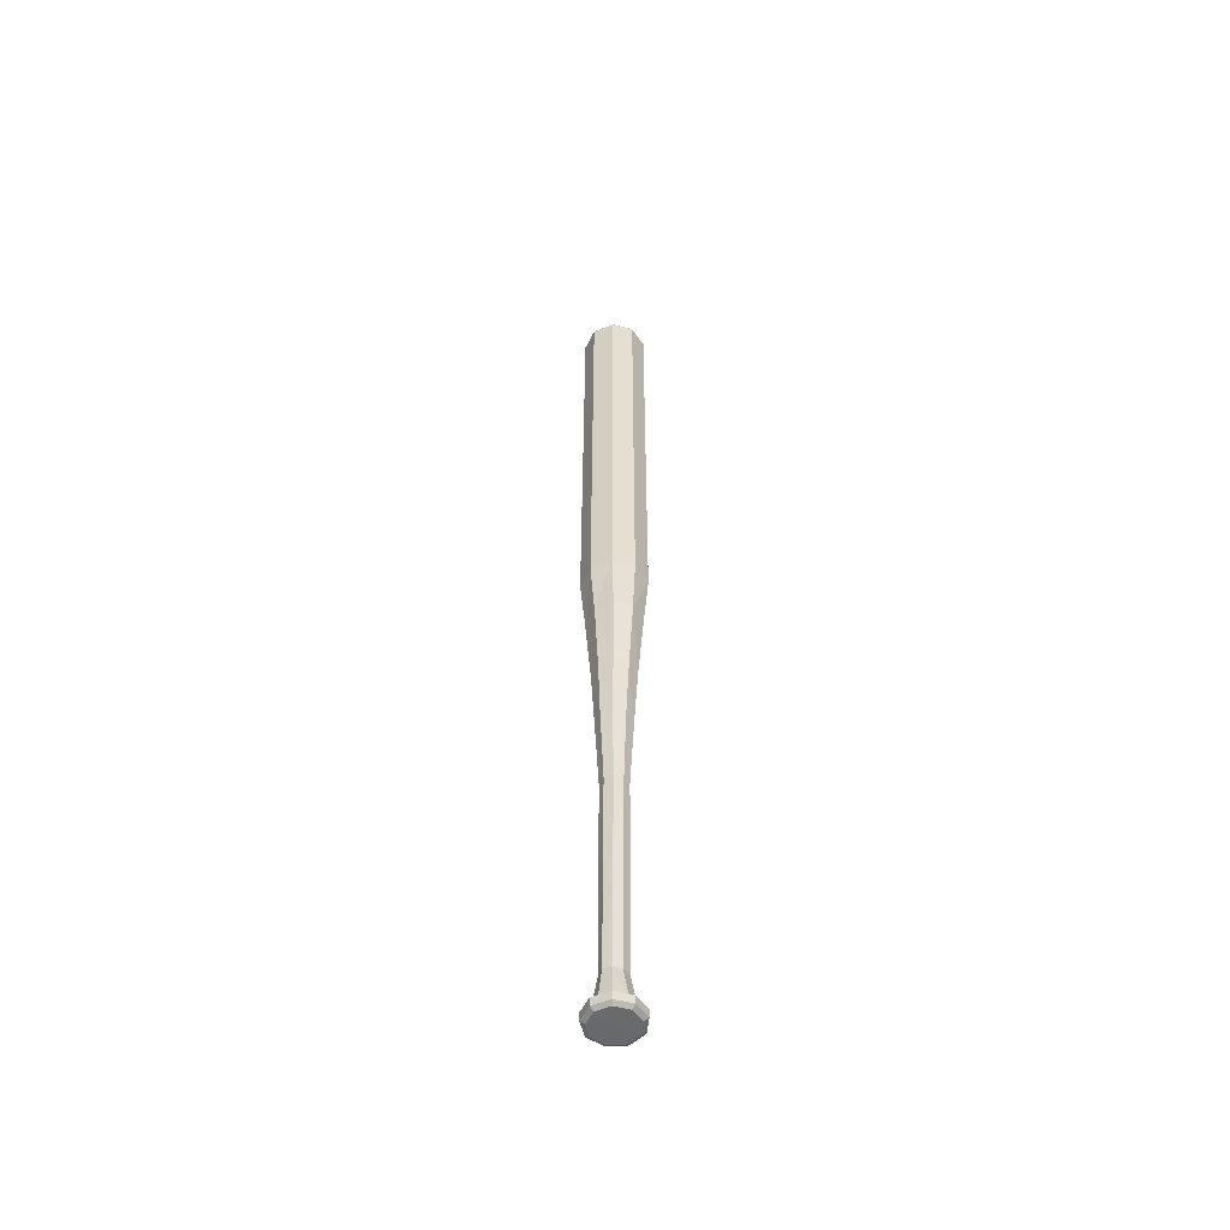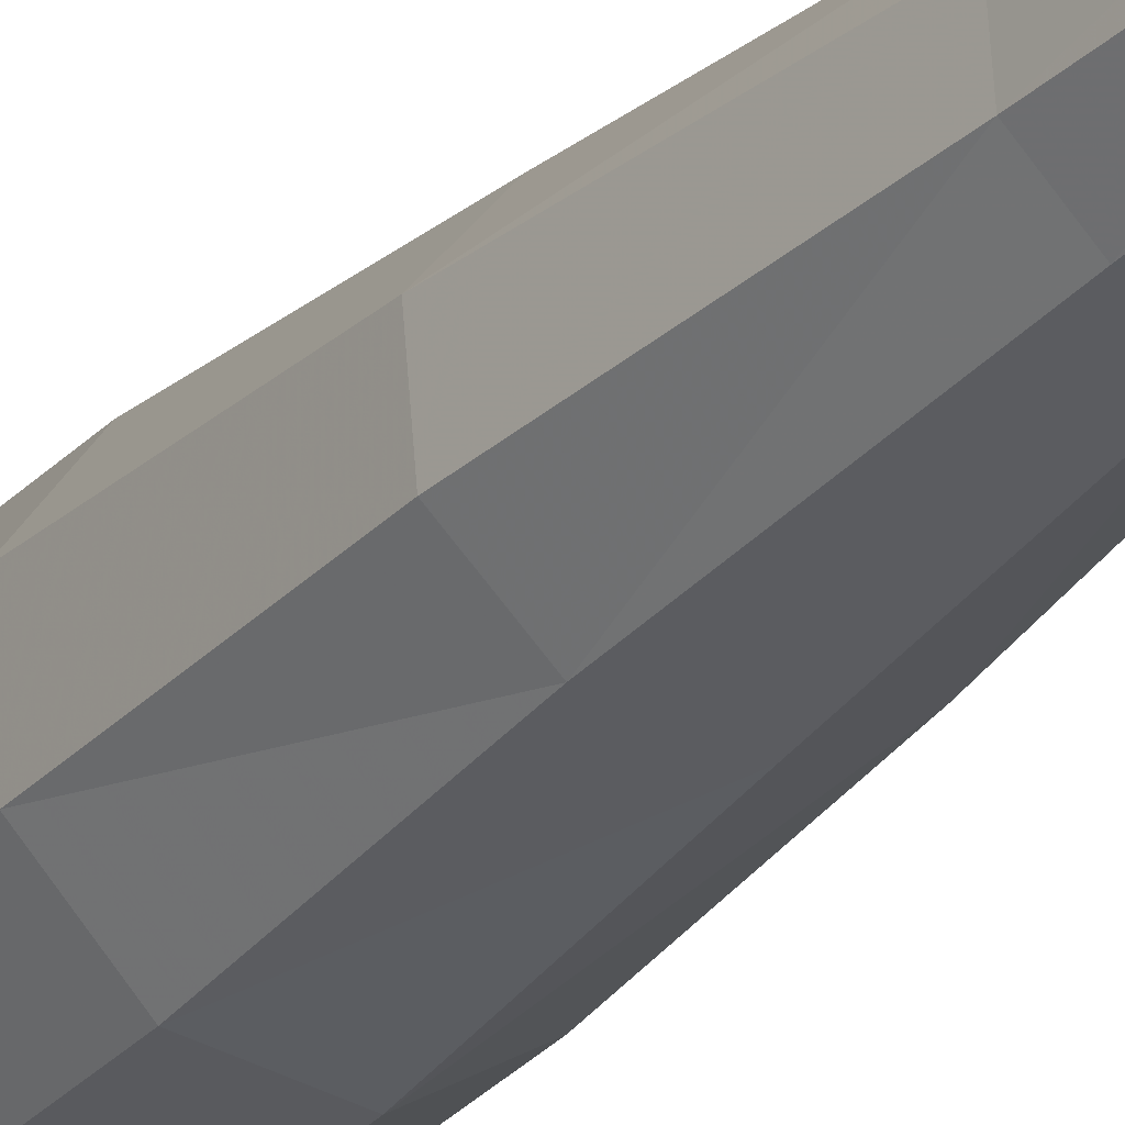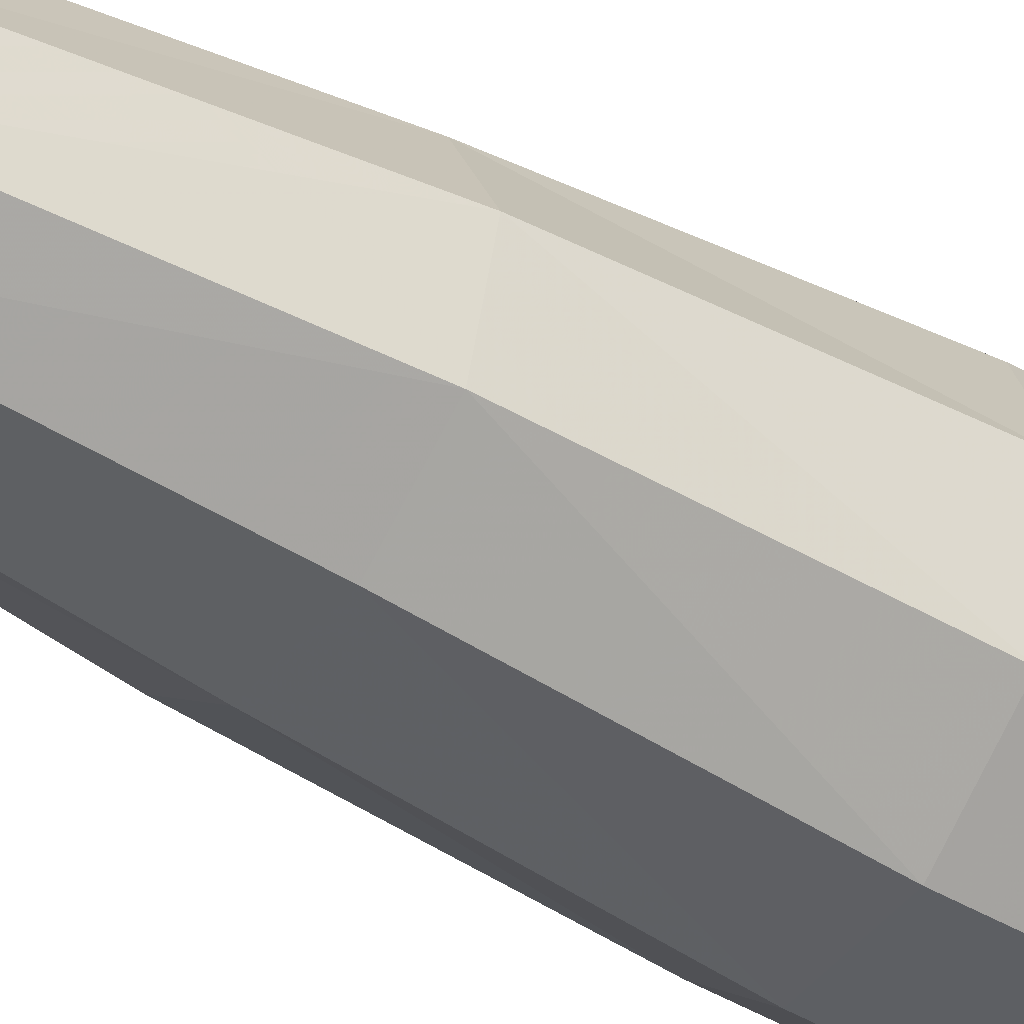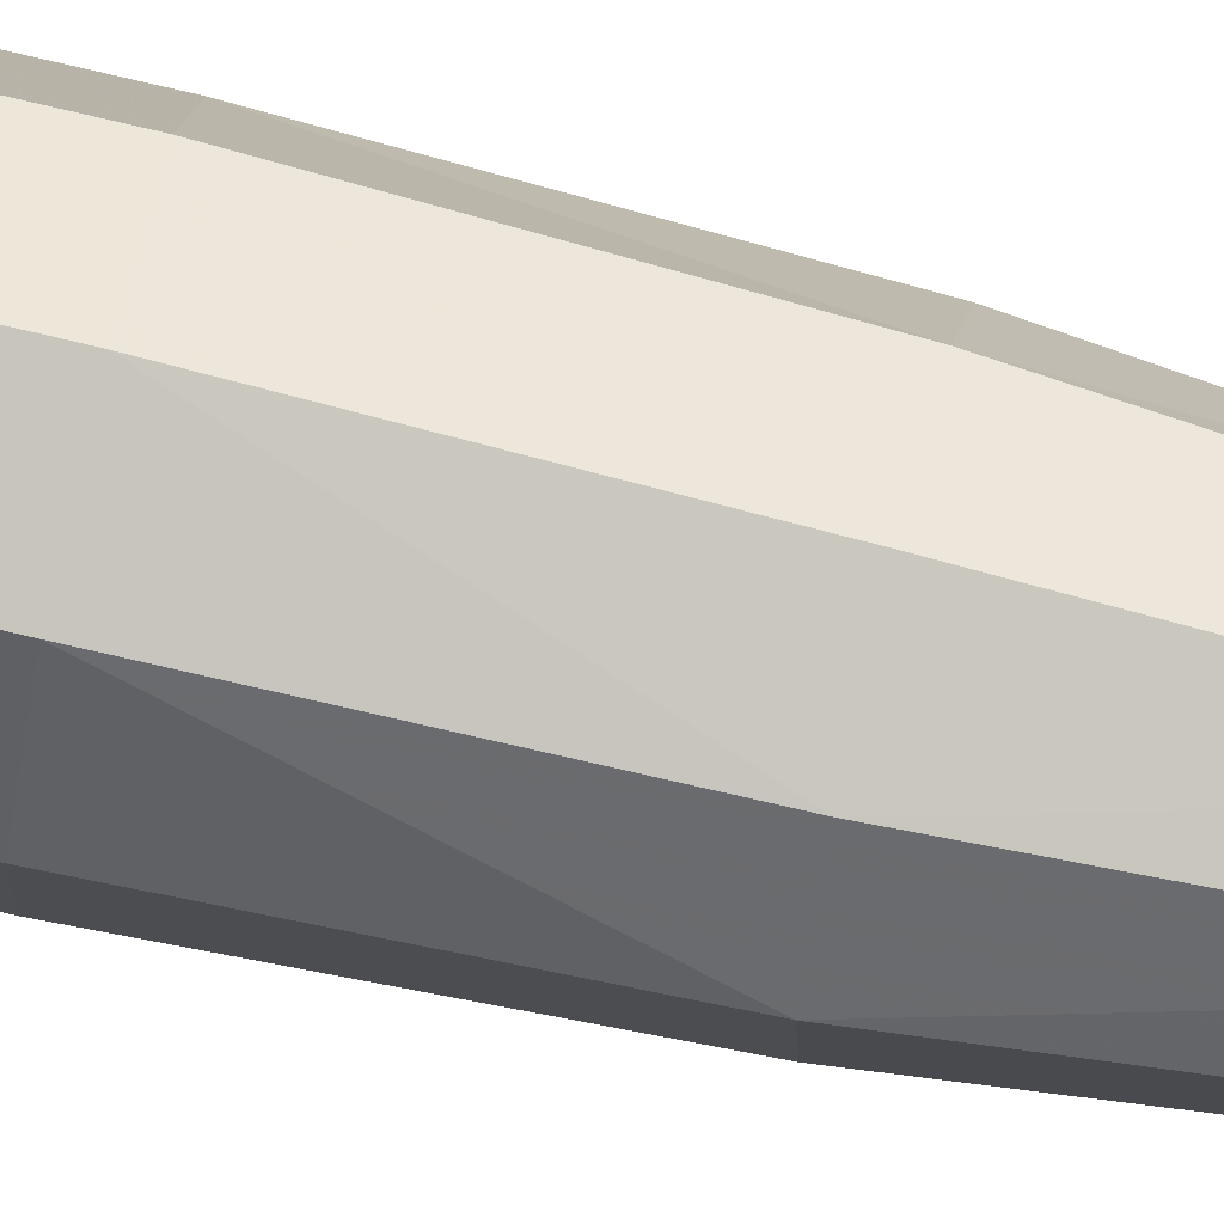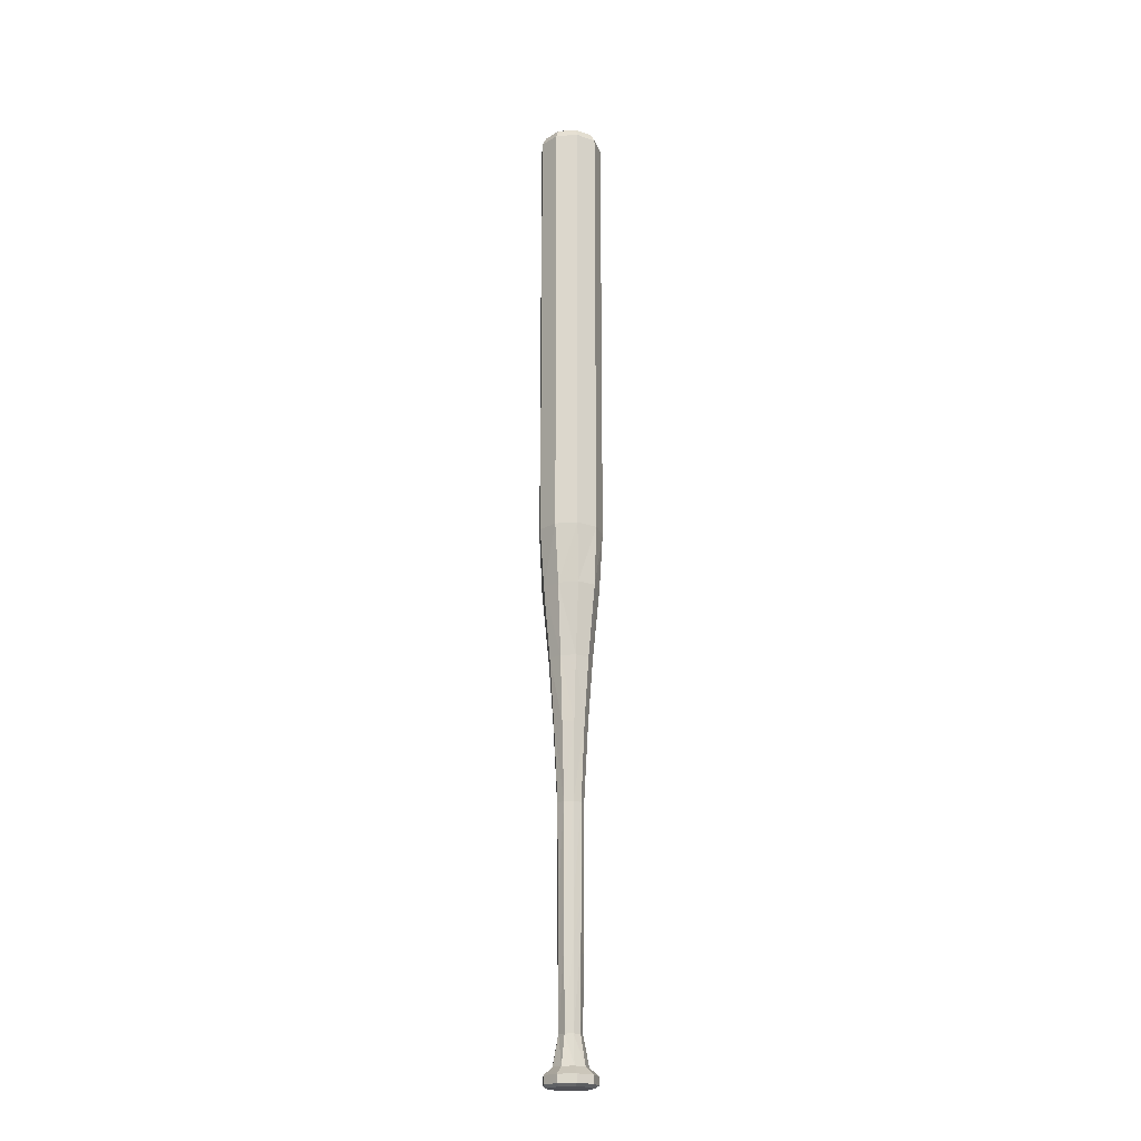
<metadata>
{"format":"obj","ext":"obj","renderer":"f3d","projection":"perspective","resolution":1024,"background":"white","views":[{"elev":-52.9,"azim":-110.9,"up":"+Y"},{"elev":-28.9,"azim":-33.2,"up":"+Z"},{"elev":-44.2,"azim":55.9,"up":"+Z"},{"elev":74.2,"azim":-76.6,"up":"+Z"},{"elev":-20.4,"azim":32.3,"up":"+Y"}]}
</metadata>
<code>
o BaseballBatClean:0
v -0.1067 4.171 -0.04976
v -0.04976 4.171 -0.1067
v -0.1234 4.136 -0.05756
v -0.05756 4.136 -0.1234
v -0.05758 4.096 -0.1235
v -0.1235 2.269 -0.05757
v -0.1235 2.983 -0.05758
v -0.05758 2.269 -0.1235
v -0.05758 2.983 -0.1235
v -0.1235 4.096 -0.05758
v -0.1316 4.136 0.03525
v -0.1137 4.172 0.03047
v -0.07812 4.136 0.1116
v -0.06753 4.172 0.09643
v 0.01186 4.136 0.1357
v 0.01025 4.172 0.1173
v 0.09629 4.136 0.0963
v 0.08324 4.172 0.08324
v 0.1357 4.136 0.01187
v 0.1173 4.171 0.01026
v 0.1116 4.136 -0.07812
v 0.09643 4.172 -0.06753
v -0.1316 4.096 0.03526
v -0.07815 4.096 0.1116
v 0.01187 4.096 0.1357
v 0.09633 4.096 0.09633
v 0.1357 4.096 0.01187
v 0.1116 4.096 -0.07814
v 0.03524 4.136 -0.1315
v 0.03525 4.096 -0.1316
v -0.05756 4.136 -0.1234
v -0.05758 4.096 -0.1235
v -0.05758 2.983 -0.1235
v 0.03526 2.983 -0.1316
v 0.1116 2.983 -0.07814
v 0.1357 2.983 0.01187
v 0.09633 2.983 0.09633
v 0.01187 2.983 0.1357
v -0.07814 2.983 0.1116
v -0.1316 2.983 0.03526
v -0.1316 2.269 0.03526
v -0.07814 2.269 0.1116
v 0.01187 2.269 0.1357
v 0.09633 2.269 0.09633
v 0.1357 2.269 0.01187
v 0.1116 2.269 -0.07814
v 0.03526 2.269 -0.1316
v -0.05758 2.269 -0.1235
v -0.05449 2.015 -0.1026
v 0.03153 2.015 -0.1085
v 0.1028 2.015 -0.06362
v 0.126 2.015 0.01102
v 0.09019 2.015 0.08051
v 0.01221 2.015 0.1123
v -0.07148 2.015 0.09158
v -0.1217 2.015 0.02799
v -0.115 2.015 -0.0487
v -0.05449 2.015 -0.1026
v -0.06753 4.172 0.09643
v -0.04022 4.201 0.05743
v -0.1137 4.172 0.03047
v -0.06774 4.201 0.01815
v -0.1067 4.171 -0.04976
v -0.04976 4.171 -0.1067
v -0.06356 4.201 -0.02964
v -7e-06 4.204 -3e-06
v 0.006105 4.201 0.06985
v 0.01025 4.172 0.1173
v 0.04957 4.201 0.04958
v 0.08324 4.172 0.08324
v 0.06984 4.201 0.006109
v 0.1173 4.171 0.01026
v 0.05743 4.201 -0.04022
v 0.09643 4.172 -0.06753
v 0.01814 4.201 -0.06773
v 0.03046 4.172 -0.1137
v -0.02964 4.201 -0.06355
v 0.07644 1.708 -0.05066
v 0.02383 1.708 -0.08578
v 0.1028 2.015 -0.06362
v 0.03153 2.015 -0.1085
v -0.03993 1.708 -0.08076
v -0.05449 2.015 -0.1026
v -0.05335 1.708 0.0726
v 0.008095 1.433 0.07429
v 0.008569 1.708 0.08862
v 0.05296 1.433 0.05385
v 0.06648 1.708 0.06317
v 0.07304 1.433 0.008206
v 0.09328 1.708 0.008162
v 0.05895 1.433 -0.04127
v 0.01727 1.433 -0.07144
v -0.03248 1.433 -0.06818
v -0.02329 1.109 -0.04995
v 0.01427 1.109 -0.05323
v 0.04515 1.109 -0.03161
v 0.05491 1.109 0.004806
v 0.03897 1.109 0.03898
v 0.004805 1.109 0.05491
v -0.04056 1.433 0.05998
v -0.0903 1.708 0.02262
v -0.07023 1.433 0.0176
v -0.085 1.708 -0.03795
v -0.06704 1.433 -0.03301
v -0.02439 0.7152 -0.05088
v 0.01243 0.7152 -0.05305
v 0.04343 0.7152 -0.03041
v 0.05411 0.7152 0.006471
v 0.03947 0.7152 0.04032
v 0.006366 0.7152 0.05531
v -0.02972 0.7152 0.04442
v -0.03161 1.109 0.04515
v -0.0519 0.7152 0.01274
v -0.05324 1.109 0.01427
v -0.04979 0.7152 -0.02489
v -0.04995 1.109 -0.02329
v -0.02439 0.7152 -0.05088
v -0.02329 1.109 -0.04995
v -0.03248 1.433 -0.06818
v -0.03993 1.708 -0.08076
v -0.05449 2.015 -0.1026
v -0.115 2.015 -0.0487
v -0.1217 2.015 0.02799
v -0.07148 2.015 0.09158
v 0.01221 2.015 0.1123
v 0.09019 2.015 0.08051
v 0.126 2.015 0.01102
v 0.03046 4.172 -0.1137
v -0.04976 4.171 -0.1067
v -0.08287 0.00423 -0.03864
v -0.03864 0.00423 -0.08287
v 5e-06 0.004152 5e-06
v 0.02367 0.00423 -0.08832
v 0.07491 0.004231 -0.05244
v 0.0911 0.00423 0.007975
v 0.06467 0.004231 0.06467
v 0.007975 0.004231 0.0911
v -0.05244 0.00423 0.07491
v -0.08832 0.00423 0.02367
v 0.009595 0.01515 0.1096
v -0.06311 0.01515 0.09014
v 0.007975 0.004231 0.0911
v -0.05244 0.00423 0.07491
v -0.1063 0.01515 0.02848
v -0.08832 0.00423 0.02367
v -0.09972 0.01515 -0.0465
v -0.08287 0.00423 -0.03864
v -0.0465 0.01515 -0.09972
v -0.03864 0.00423 -0.08287
v -0.04663 0.04972 -0.1
v -0.1 0.04972 -0.04663
v -0.1066 0.04972 0.02857
v -0.06329 0.04972 0.0904
v 0.009623 0.04972 0.1099
v 0.07781 0.01515 0.07781
v 0.07804 0.04972 0.07804
v 0.1096 0.01515 0.009595
v 0.1099 0.04972 0.009623
v 0.09014 0.01515 -0.06311
v 0.0904 0.04972 -0.06329
v 0.02848 0.01515 -0.1063
v 0.02857 0.04972 -0.1066
v 0.05991 0.08172 -0.04194
v 0.01893 0.08172 -0.07063
v -0.0309 0.08172 -0.06627
v -0.06627 0.08172 -0.0309
v -0.07063 0.08172 0.01893
v -0.04194 0.08172 0.05991
v 0.006378 0.08172 0.07285
v 0.05171 0.08172 0.05171
v 0.07285 0.08172 0.006378
v 0.05267 0.2033 0.009498
v 0.04031 0.2033 -0.02822
v -0.02637 0.2033 -0.05256
v -0.0495 0.2033 -0.0278
v -0.04946 0.2033 0.00997
v -0.02628 0.2033 0.04308
v 0.009203 0.2033 0.05603
v 0.04038 0.2033 0.04277
v 0.009095 0.2033 -0.05273
v 0.0117 0.5589 -0.05298
v 0.04275 0.5589 -0.02993
v 0.0538 0.5589 0.007132
v 0.03967 0.5589 0.04086
v 0.006985 0.5589 0.05547
v -0.02897 0.5589 0.04412
v -0.05137 0.5589 0.01214
v -0.04973 0.5589 -0.02553
v -0.02482 0.5589 -0.05124
v -0.02439 0.7152 -0.05088
v -0.04979 0.7152 -0.02489
v -0.0519 0.7152 0.01274
v -0.02972 0.7152 0.04442
v 0.006366 0.7152 0.05531
v 0.03947 0.7152 0.04032
v 0.05411 0.7152 0.006471
v 0.04343 0.7152 -0.03041
v 0.01243 0.7152 -0.05305
v -0.02439 0.7152 -0.05088
v -0.02482 0.5589 -0.05124
v -0.02637 0.2033 -0.05256
v -0.0309 0.08172 -0.06627
v -0.04663 0.04972 -0.1
v -0.0465 0.01515 -0.09972
v -0.03864 0.00423 -0.08287
v 0.02367 0.00423 -0.08832
v 0.07491 0.004231 -0.05244
v 0.0911 0.00423 0.007975
v 0.06467 0.004231 0.06467
f 1 2 3
f 2 4 3
f 3 4 5
f 6 7 8
f 8 7 9
f 9 7 5
f 7 10 5
f 5 10 3
f 10 11 3
f 11 1 3
f 1 11 12
f 11 13 12
f 12 13 14
f 13 15 14
f 14 15 16
f 15 17 16
f 16 17 18
f 17 19 18
f 18 19 20
f 19 21 20
f 20 21 22
f 10 23 11
f 11 23 13
f 23 24 13
f 13 24 15
f 24 25 15
f 15 25 17
f 25 26 17
f 17 26 19
f 26 27 19
f 19 27 21
f 27 28 21
f 21 28 29
f 28 30 29
f 29 30 31
f 31 30 32
f 32 30 33
f 33 30 34
f 30 28 34
f 34 28 35
f 28 27 35
f 35 27 36
f 27 26 36
f 36 26 37
f 26 25 37
f 37 25 38
f 25 24 38
f 38 24 39
f 24 23 39
f 39 23 40
f 23 10 40
f 10 7 40
f 7 6 40
f 6 41 40
f 40 41 39
f 41 42 39
f 39 42 38
f 42 43 38
f 38 43 37
f 43 44 37
f 37 44 36
f 44 45 36
f 36 45 35
f 45 46 35
f 35 46 34
f 46 47 34
f 34 47 33
f 47 48 33
f 49 48 50
f 48 47 50
f 50 47 51
f 47 46 51
f 51 46 52
f 46 45 52
f 52 45 53
f 45 44 53
f 53 44 54
f 44 43 54
f 54 43 55
f 43 42 55
f 55 42 56
f 42 41 56
f 56 41 57
f 41 6 57
f 57 6 58
f 6 8 58
f 59 60 61
f 60 62 61
f 61 62 63
f 64 63 65
f 63 62 65
f 65 62 66
f 62 60 66
f 66 60 67
f 60 59 67
f 59 68 67
f 67 68 69
f 68 70 69
f 69 70 71
f 70 72 71
f 71 72 73
f 72 74 73
f 73 74 75
f 74 76 75
f 75 76 77
f 76 64 77
f 77 64 65
f 65 66 77
f 77 66 75
f 75 66 73
f 73 66 71
f 71 66 69
f 66 67 69
f 78 79 80
f 80 79 81
f 79 82 81
f 81 82 83
f 84 85 86
f 85 87 86
f 86 87 88
f 87 89 88
f 88 89 90
f 89 91 90
f 90 91 78
f 91 92 78
f 78 92 79
f 82 79 93
f 79 92 93
f 93 92 94
f 94 92 95
f 95 92 96
f 92 91 96
f 96 91 97
f 91 89 97
f 97 89 98
f 89 87 98
f 98 87 99
f 87 85 99
f 99 85 100
f 85 84 100
f 84 101 100
f 100 101 102
f 101 103 102
f 102 103 104
f 105 94 106
f 94 95 106
f 106 95 107
f 95 96 107
f 107 96 108
f 96 97 108
f 108 97 109
f 97 98 109
f 109 98 110
f 98 99 110
f 110 99 111
f 99 112 111
f 111 112 113
f 112 114 113
f 113 114 115
f 114 116 115
f 115 116 117
f 116 118 117
f 104 116 102
f 116 114 102
f 102 114 100
f 114 112 100
f 100 112 99
f 116 104 118
f 118 104 119
f 119 104 120
f 104 103 120
f 120 103 121
f 121 103 122
f 103 101 122
f 122 101 123
f 101 84 123
f 123 84 124
f 84 86 124
f 124 86 125
f 86 88 125
f 125 88 126
f 88 90 126
f 126 90 127
f 90 78 127
f 127 78 80
f 21 29 22
f 22 29 128
f 29 31 128
f 128 31 129
f 130 131 132
f 131 133 132
f 133 134 132
f 134 135 132
f 135 136 132
f 136 137 132
f 137 138 132
f 138 139 132
f 132 139 130
f 140 141 142
f 142 141 143
f 141 144 143
f 143 144 145
f 144 146 145
f 145 146 147
f 146 148 147
f 147 148 149
f 148 146 150
f 150 146 151
f 146 144 151
f 151 144 152
f 144 141 152
f 152 141 153
f 141 140 153
f 153 140 154
f 140 155 154
f 154 155 156
f 155 157 156
f 156 157 158
f 157 159 158
f 158 159 160
f 159 161 160
f 161 162 160
f 160 162 163
f 162 164 163
f 150 151 165
f 165 151 166
f 151 152 166
f 166 152 167
f 152 153 167
f 167 153 168
f 153 154 168
f 168 154 169
f 154 156 169
f 169 156 170
f 156 158 170
f 170 158 171
f 158 160 171
f 160 163 171
f 171 163 172
f 163 173 172
f 165 166 174
f 174 166 175
f 166 167 175
f 175 167 176
f 167 168 176
f 176 168 177
f 168 169 177
f 177 169 178
f 169 170 178
f 178 170 179
f 170 171 179
f 179 171 172
f 163 164 173
f 164 180 173
f 180 181 173
f 181 182 173
f 173 182 172
f 182 183 172
f 172 183 179
f 183 184 179
f 179 184 178
f 184 185 178
f 178 185 177
f 185 186 177
f 177 186 176
f 186 187 176
f 176 187 175
f 187 188 175
f 175 188 174
f 188 189 174
f 190 189 191
f 189 188 191
f 191 188 192
f 188 187 192
f 192 187 193
f 187 186 193
f 193 186 194
f 186 185 194
f 194 185 195
f 185 184 195
f 195 184 196
f 184 183 196
f 196 183 197
f 183 182 197
f 197 182 198
f 182 181 198
f 198 181 199
f 181 200 199
f 181 180 200
f 200 180 201
f 201 180 202
f 180 164 202
f 202 164 203
f 164 162 203
f 203 162 204
f 162 161 204
f 204 161 205
f 205 161 206
f 161 159 206
f 206 159 207
f 159 157 207
f 207 157 208
f 157 155 208
f 208 155 209
f 155 140 209
f 209 140 142

</code>
